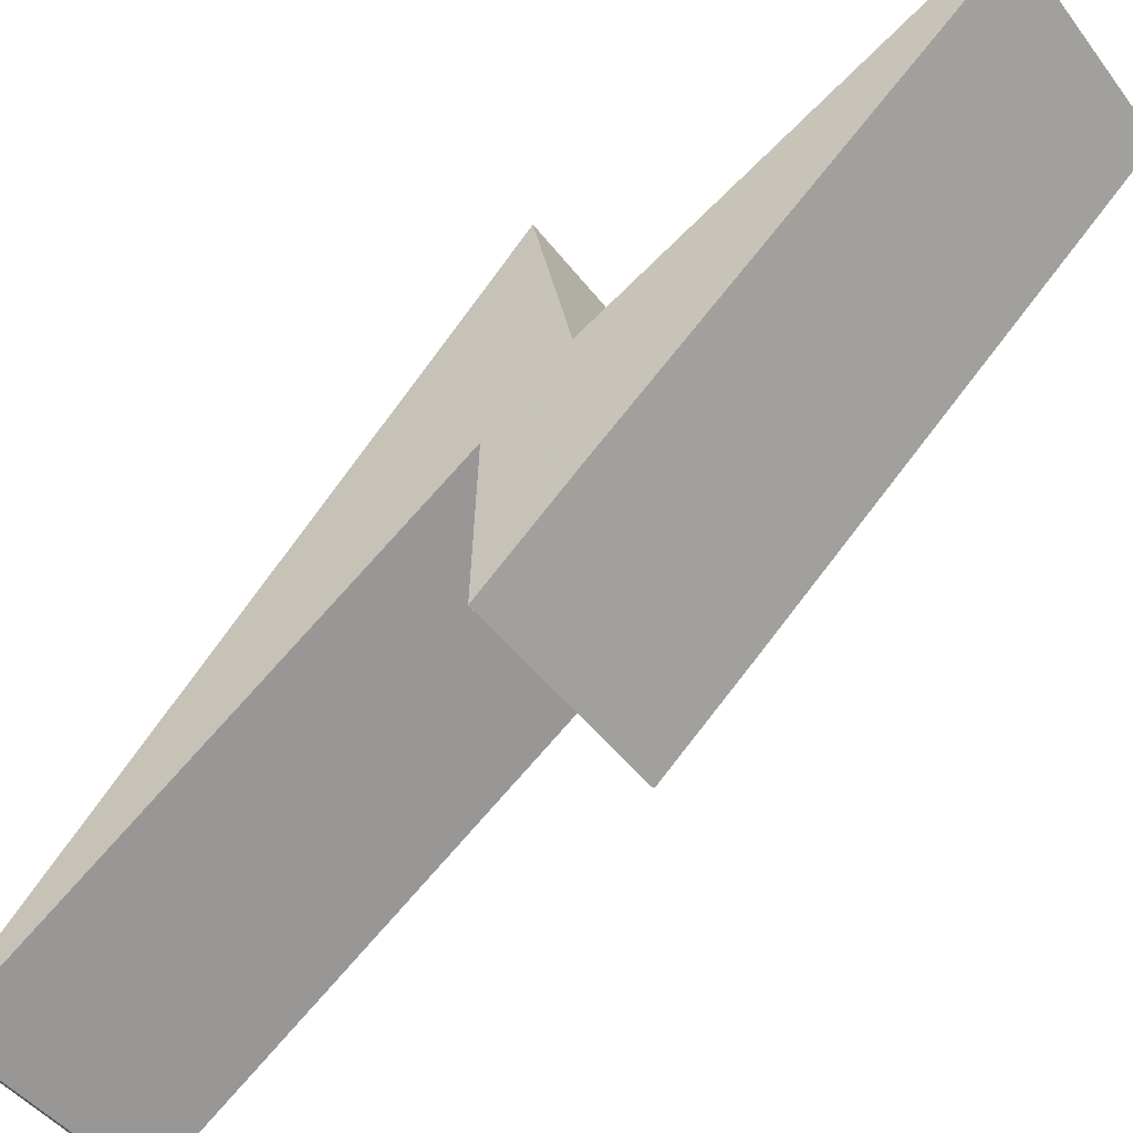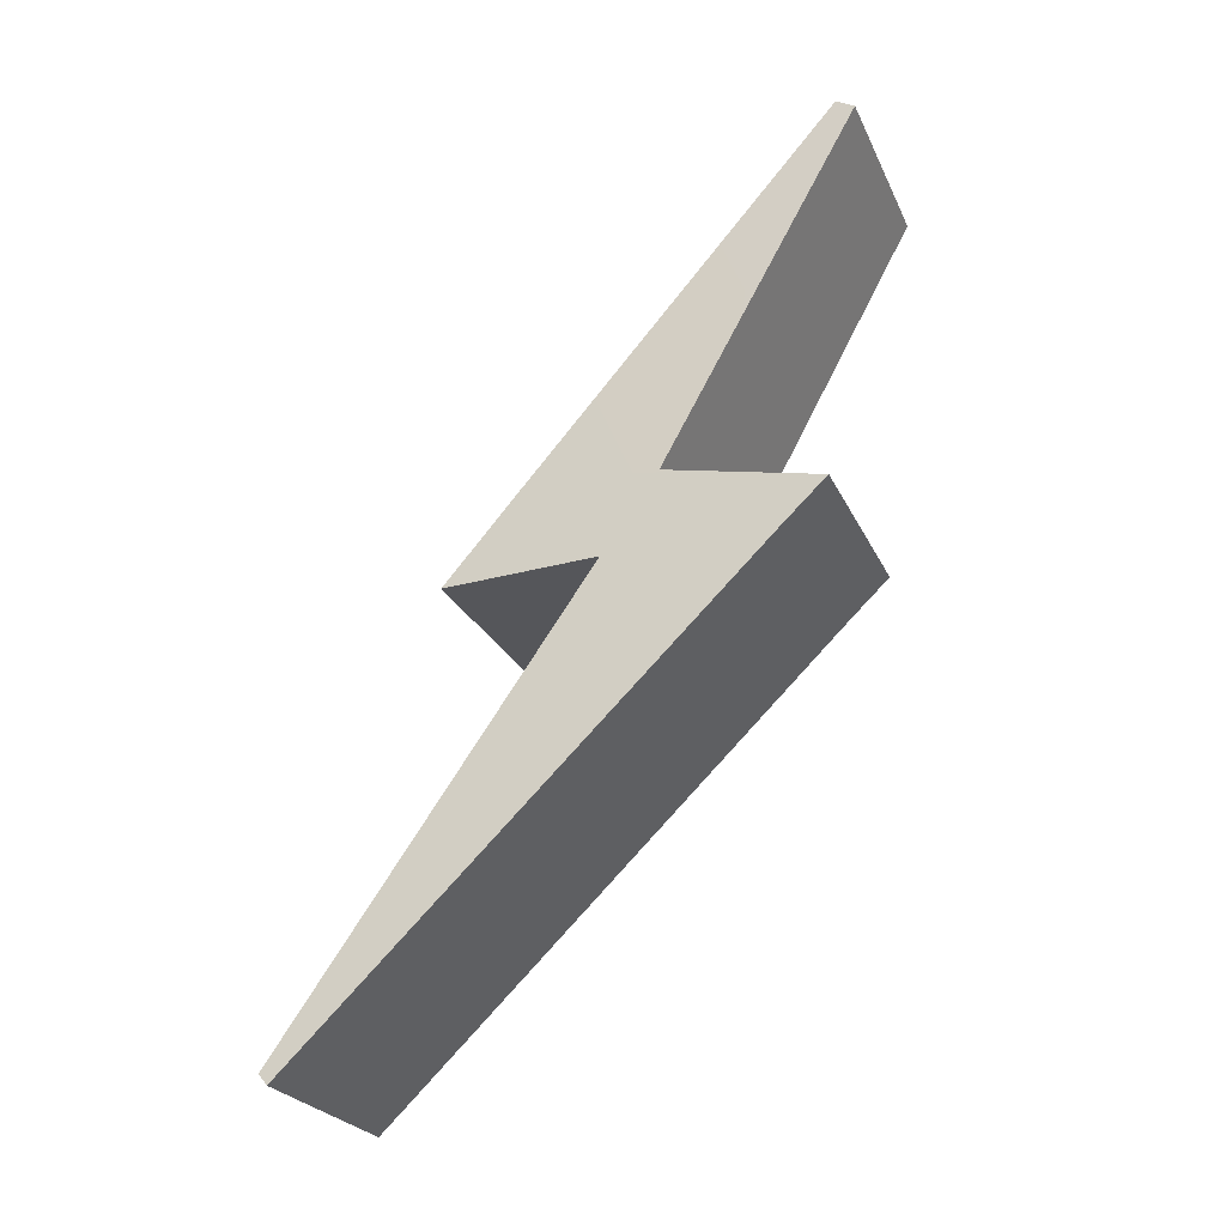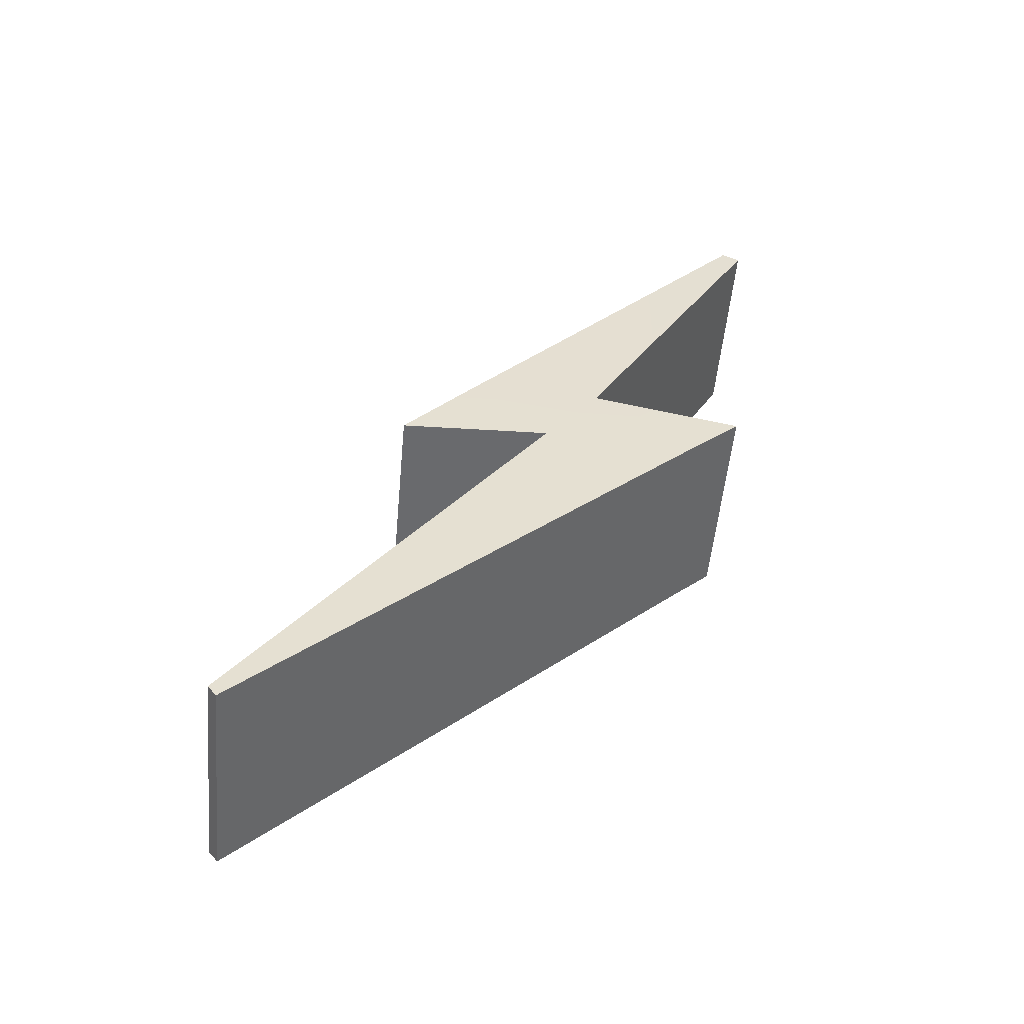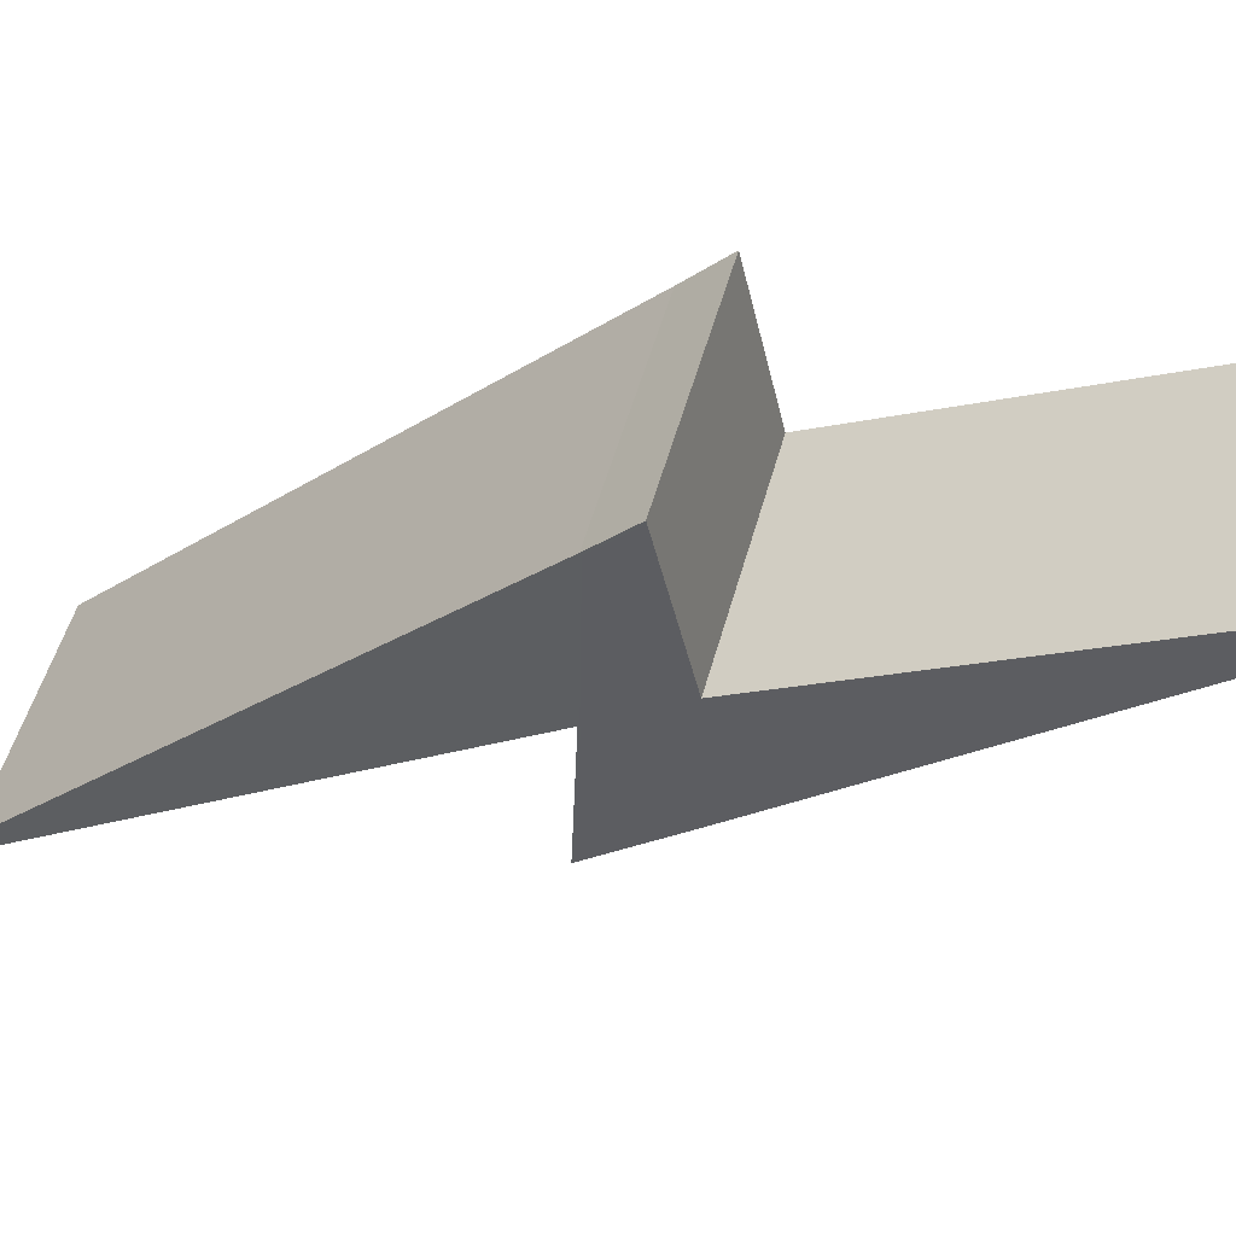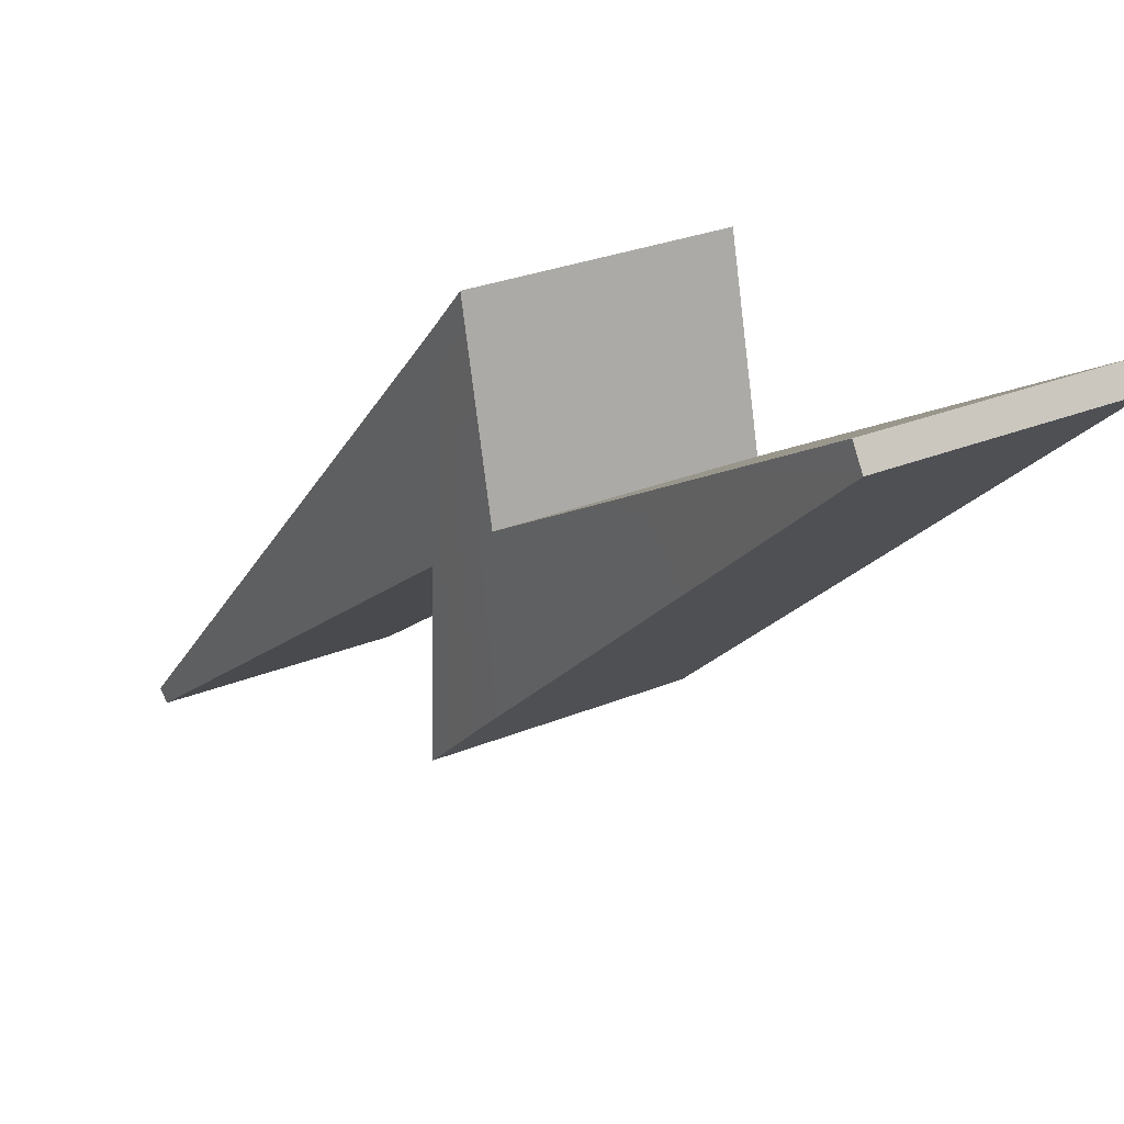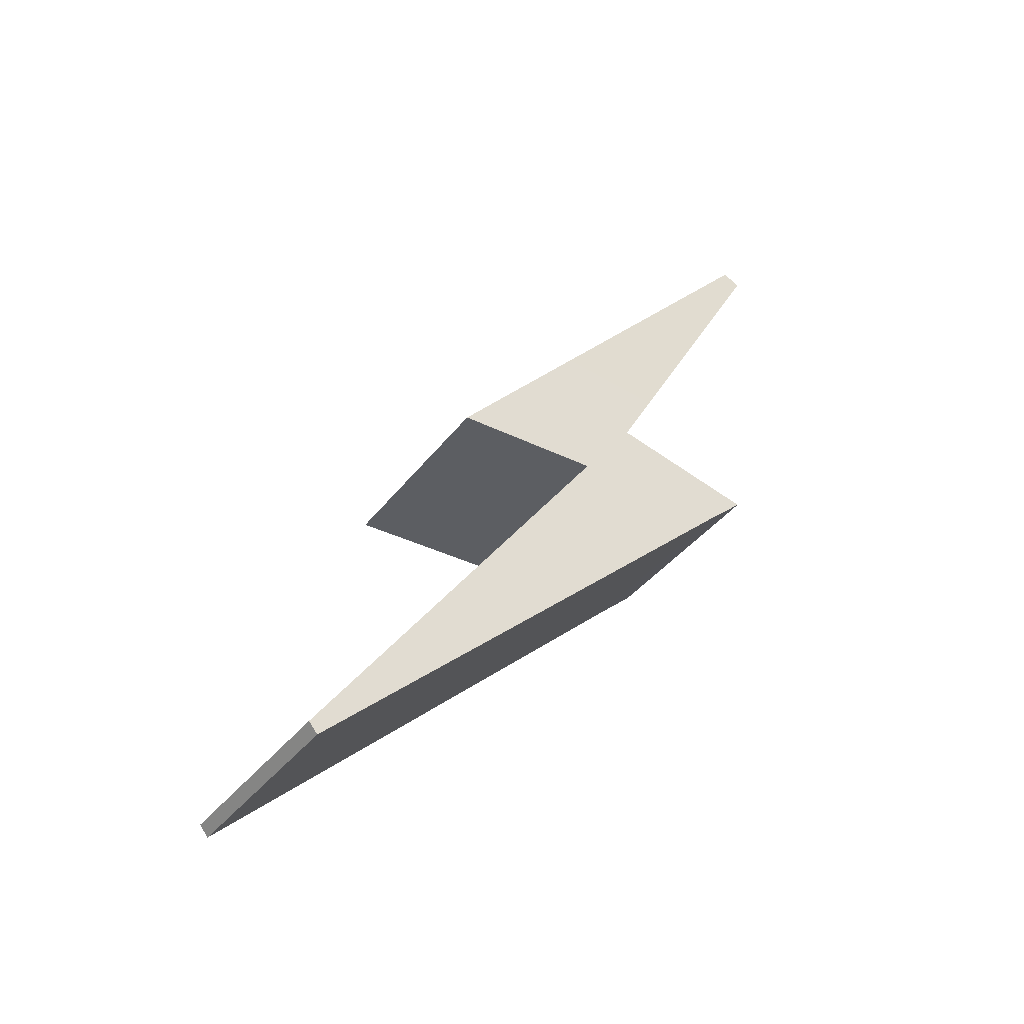
<metadata>
{"format":"obj","ext":"obj","renderer":"f3d","projection":"perspective","resolution":1024,"background":"white","views":[{"elev":-46.3,"azim":125.0,"up":"+Z"},{"elev":-25.5,"azim":-69.4,"up":"+Y"},{"elev":-53.1,"azim":-95.2,"up":"+Y"},{"elev":52.6,"azim":105.2,"up":"+Z"},{"elev":26.4,"azim":146.5,"up":"+Z"},{"elev":-39.3,"azim":-123.3,"up":"+Y"}]}
</metadata>
<code>
g default
v -0.5 2.03 0.937
v 0.5 2.03 0.937
v -0.5 2.211 1.131
v 0.5 2.211 1.131
v -0.5 2.374 0.4061
v 0.5 2.374 0.4061
v -0.5 2.408 -0.213
v 0.5 2.408 -0.213
v -0.5 1.99 -0.5792
v 0.5 1.99 -0.5792
v -0.5 2.016 0.1414
v 0.5 2.016 0.1414
v -0.4782 4.023 1.322
v 0.4782 4.023 1.322
v 0.4782 4.073 1.237
v -0.4782 4.073 1.237
v -0.5 -0.02214 -1.298
v 0.5 -0.02214 -1.298
v 0.5 -0.0732 -1.257
v -0.5 -0.0732 -1.257
g pCube1
f 1 2 3
f 3 2 4
f 3 4 5
f 5 4 6
f 13 14 16
f 16 14 15
f 7 8 9
f 9 8 10
f 9 10 11
f 11 10 12
f 17 18 20
f 20 18 19
f 10 8 12
f 12 8 6
f 12 6 2
f 2 6 4
f 9 11 7
f 7 11 5
f 11 1 5
f 5 1 3
f 5 6 13
f 13 6 14
f 8 15 6
f 6 15 14
f 8 7 15
f 15 7 16
f 7 5 16
f 16 5 13
f 11 12 17
f 17 12 18
f 19 18 2
f 12 2 18
f 2 1 19
f 19 1 20
f 20 1 17
f 1 11 17

</code>
